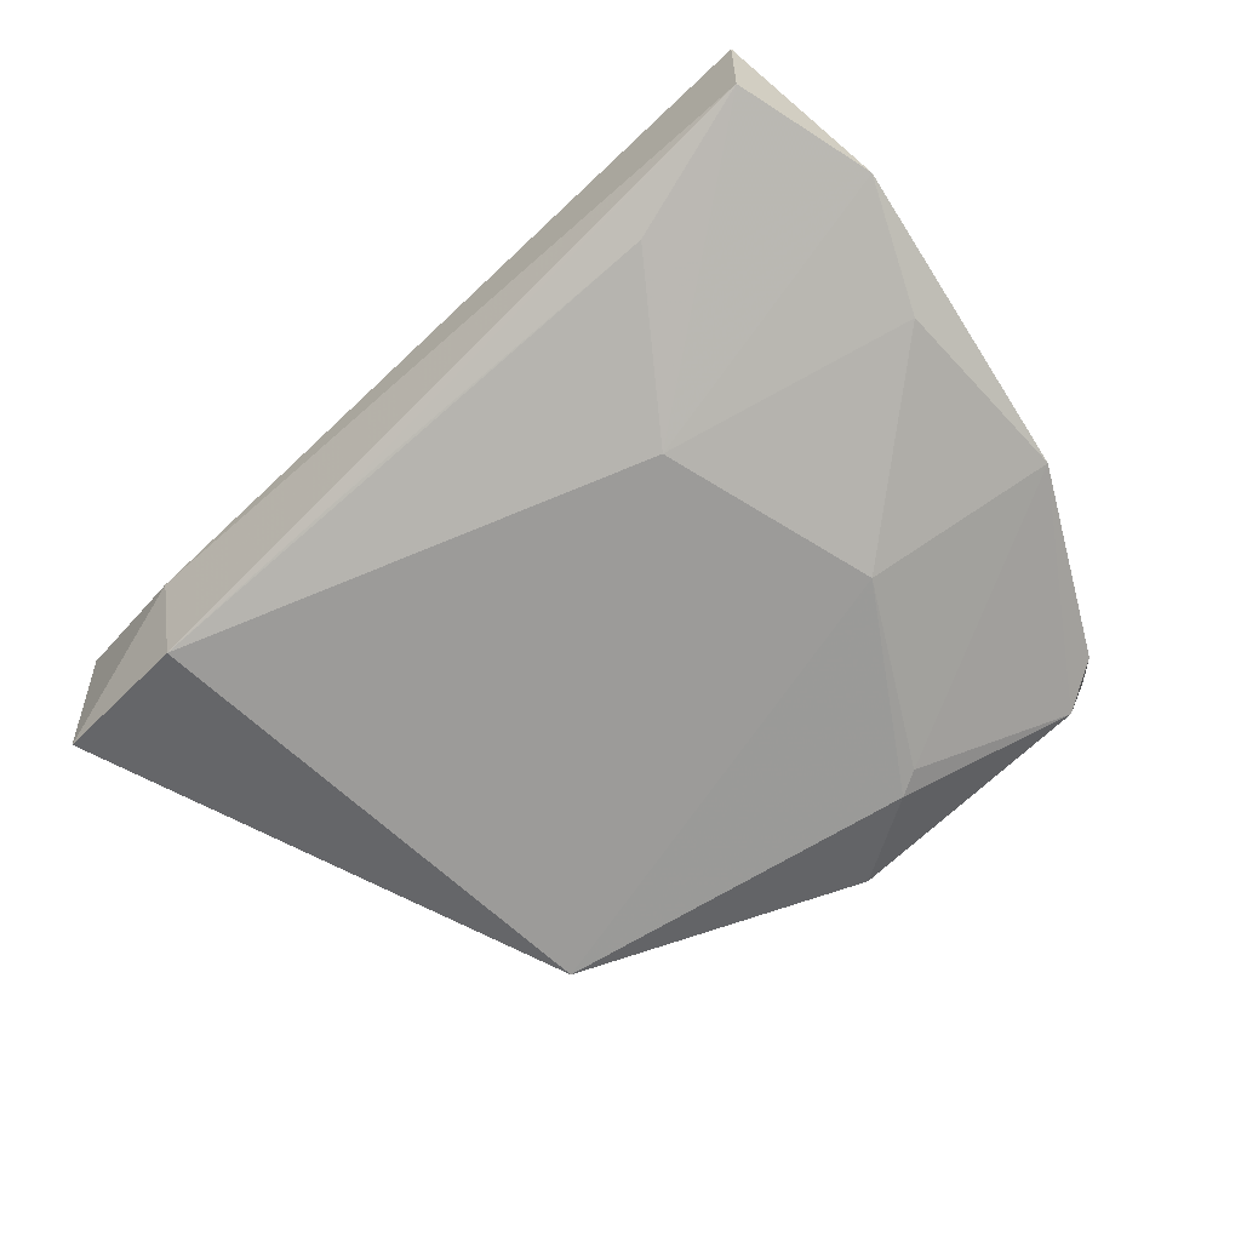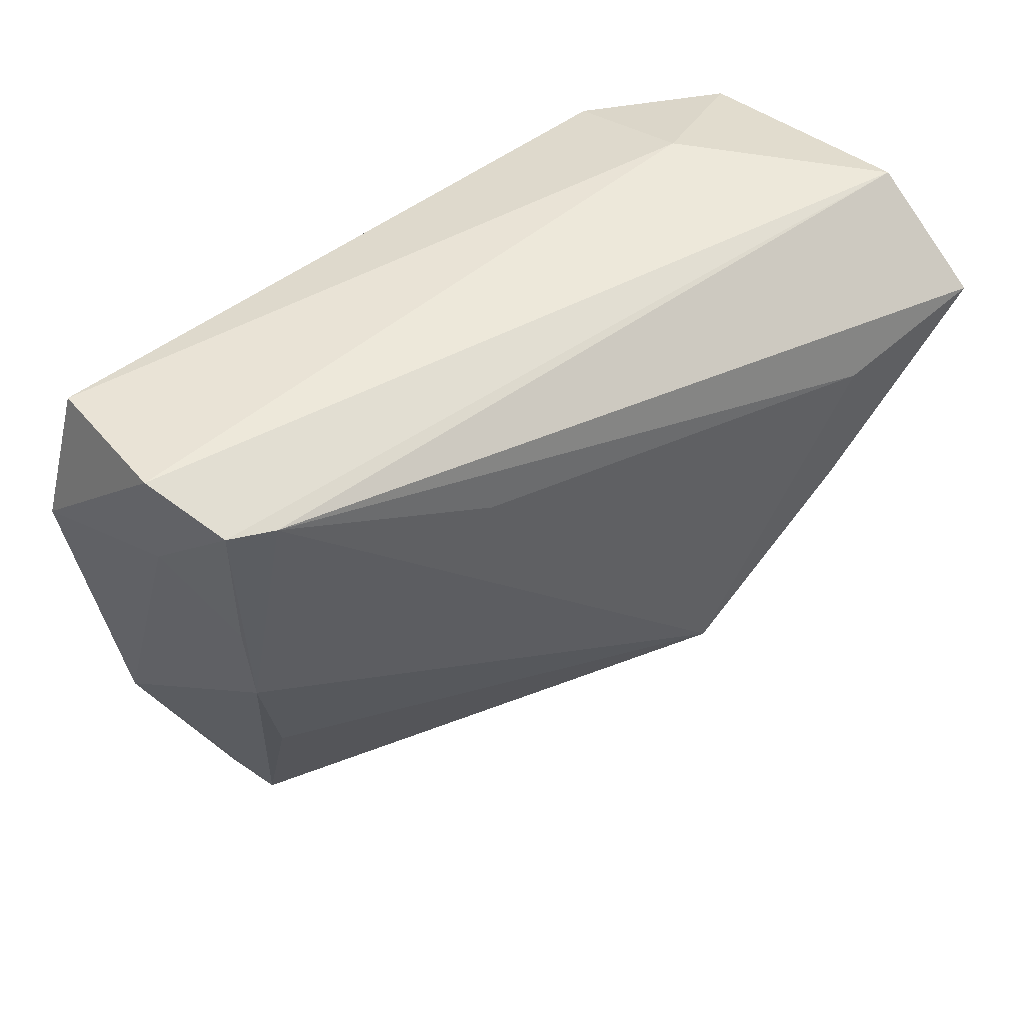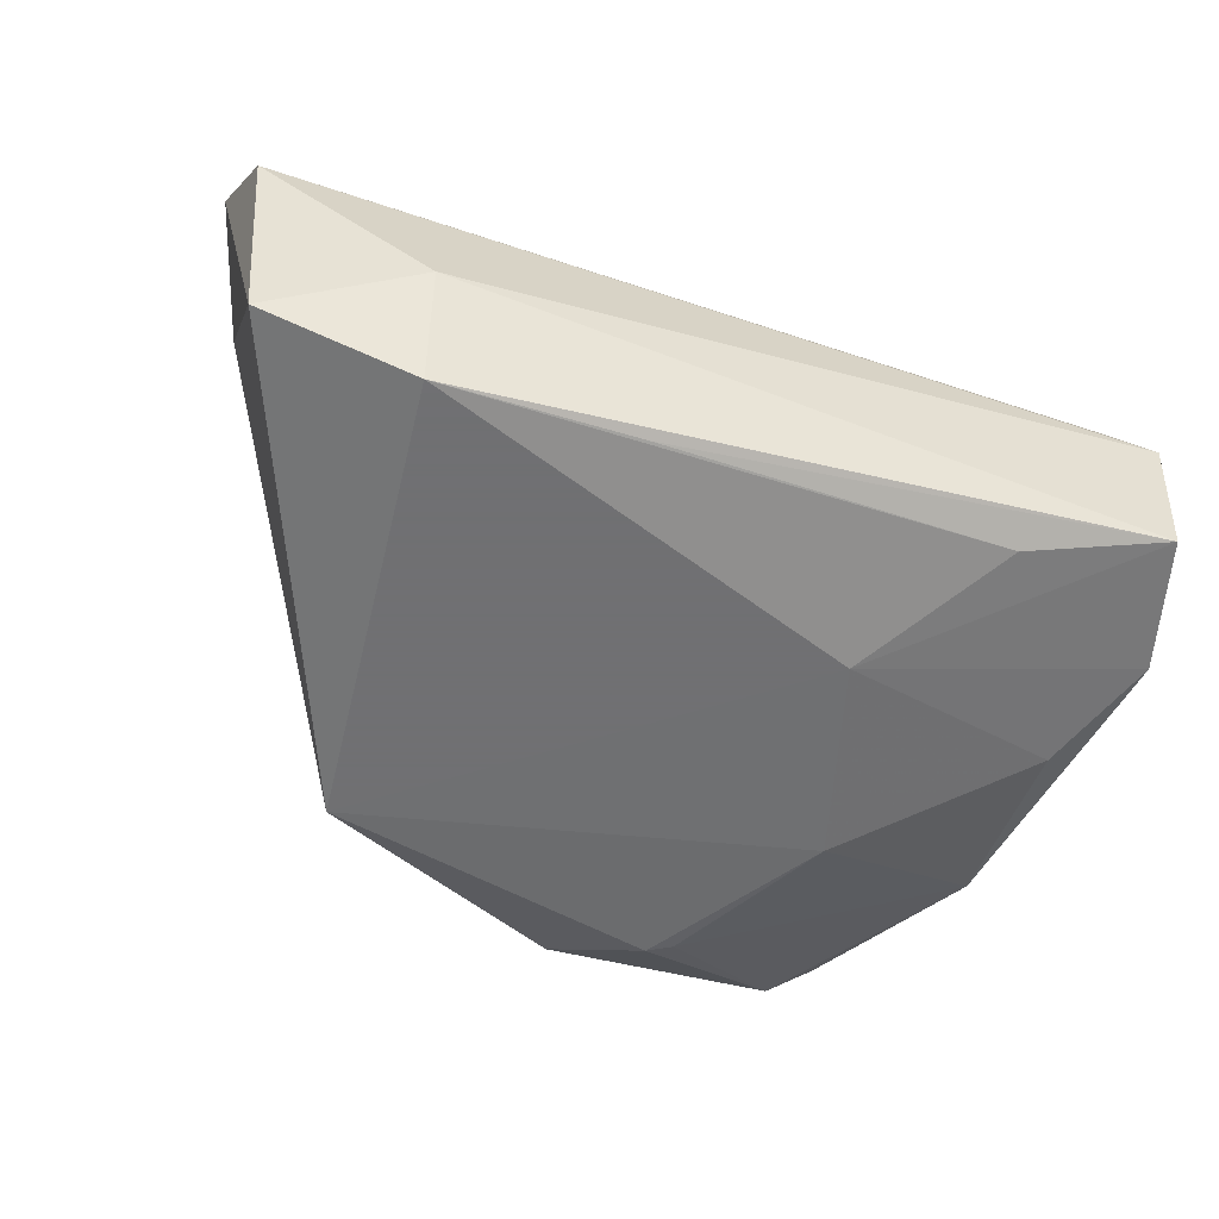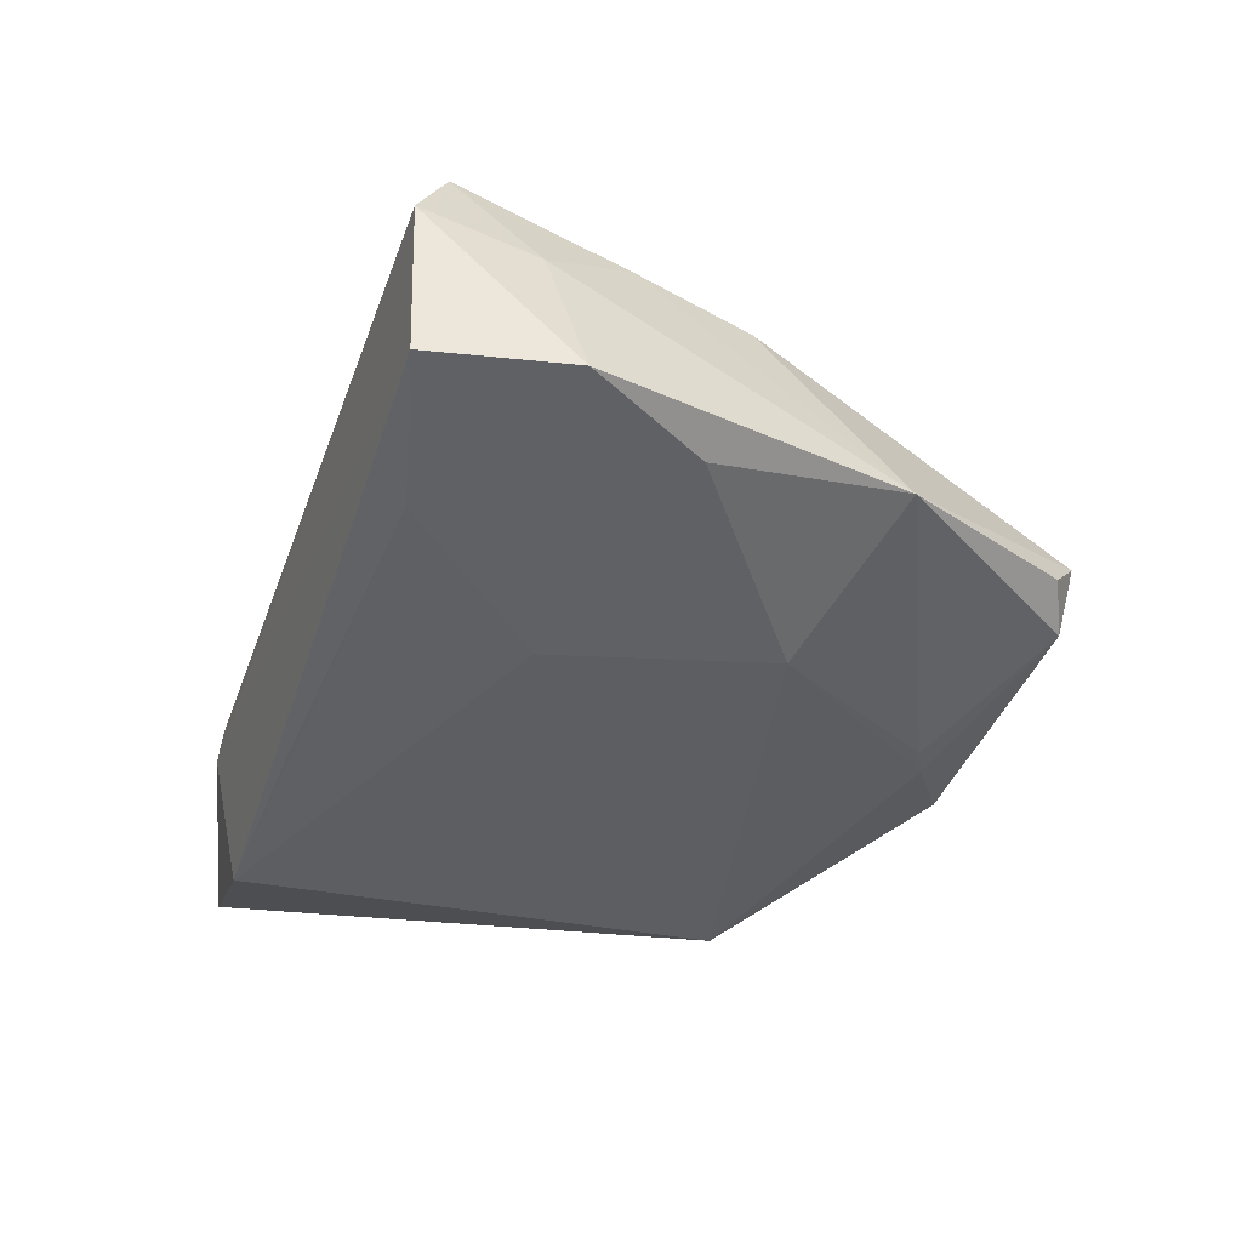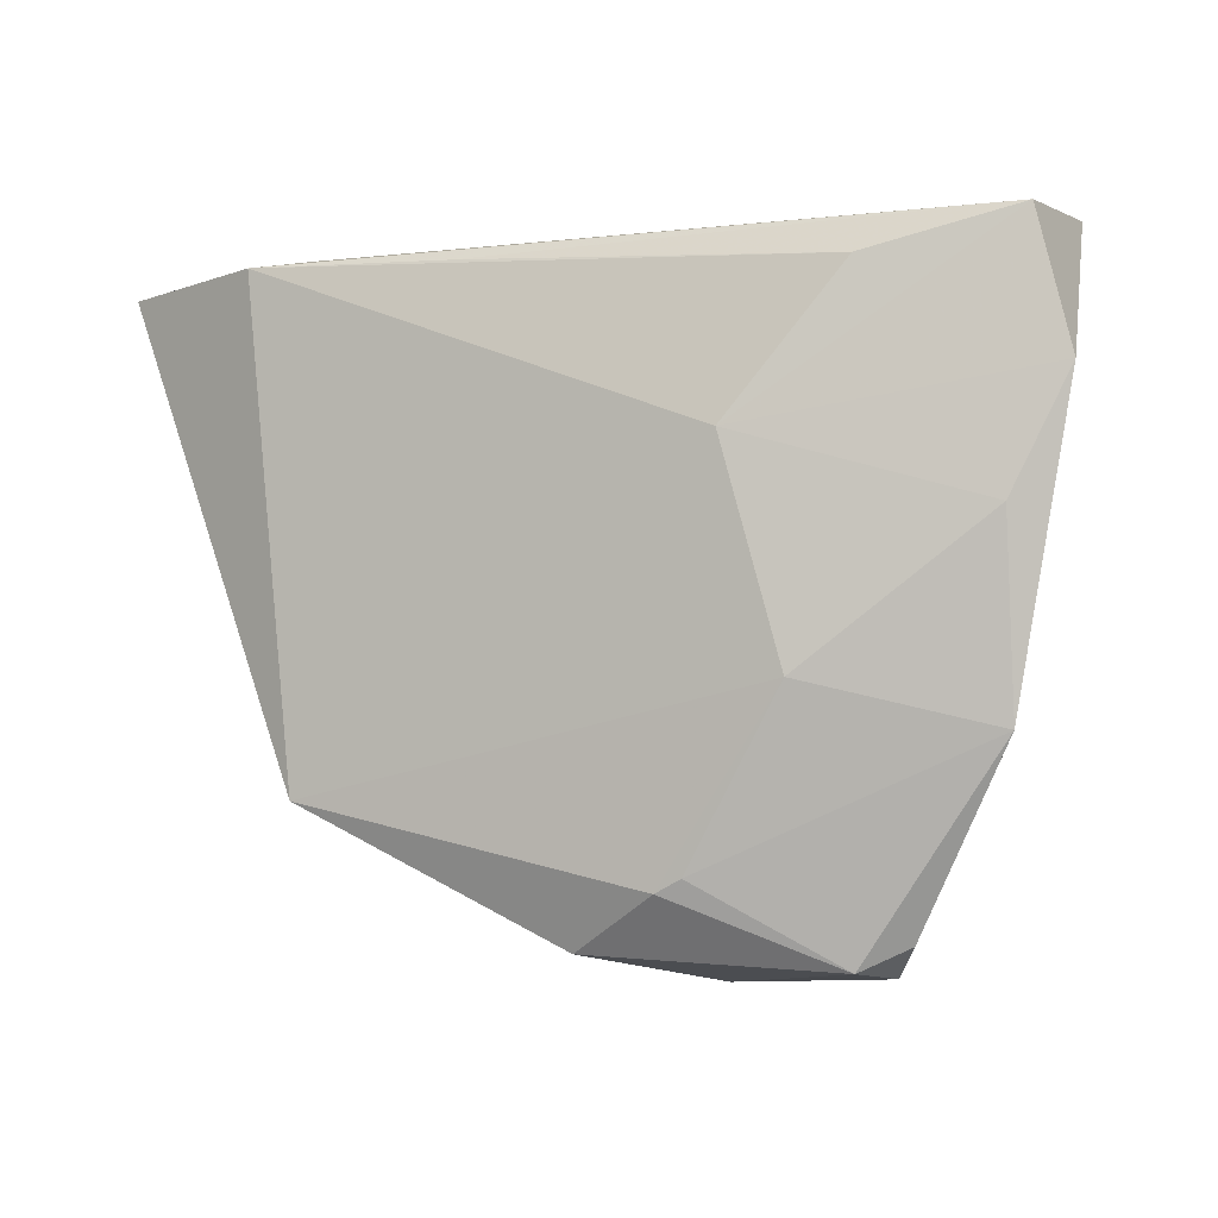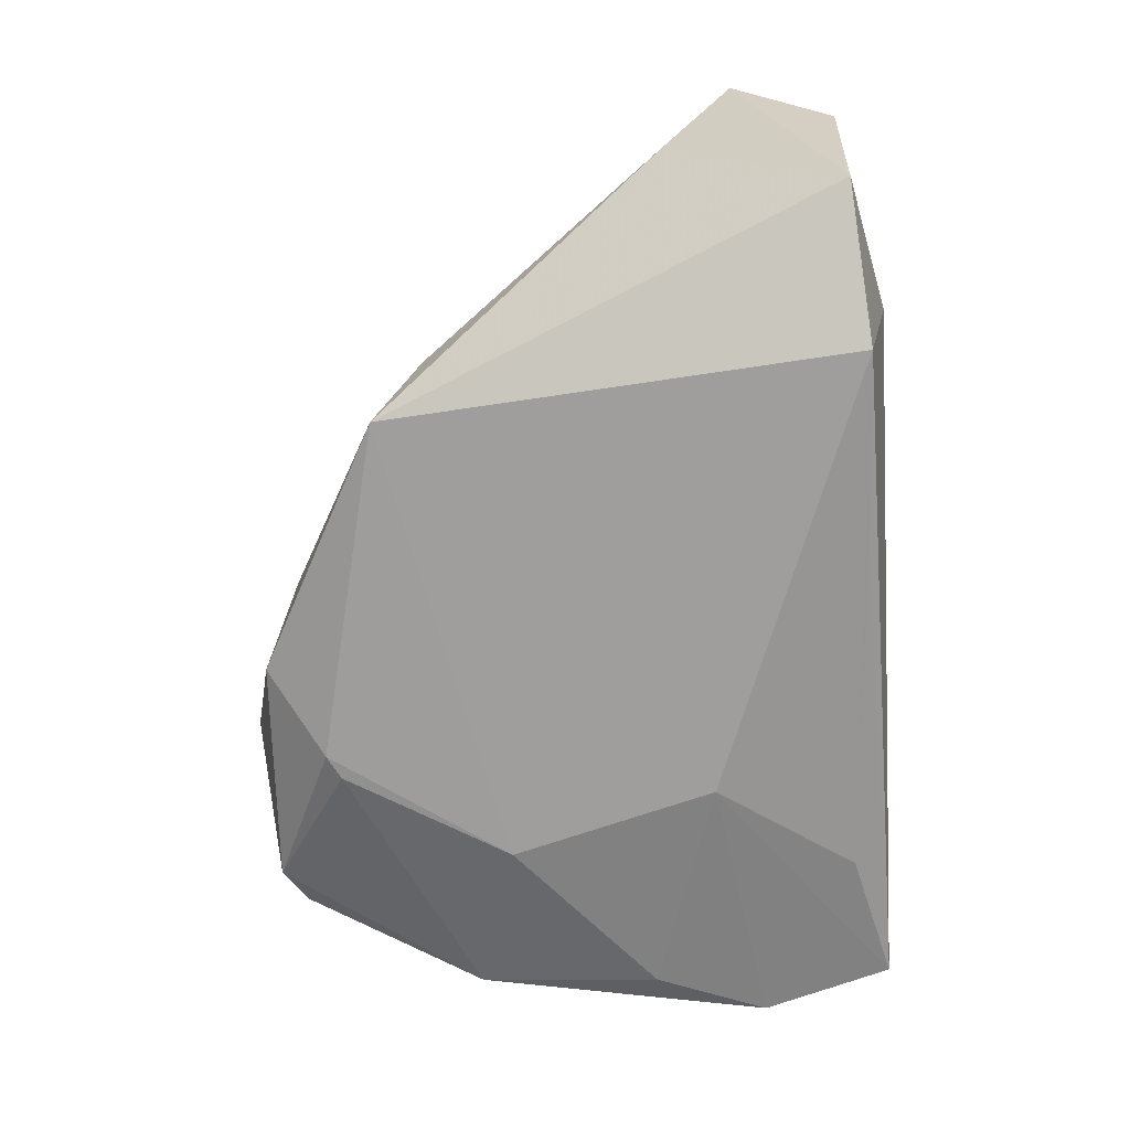
<metadata>
{"format":"obj","ext":"obj","renderer":"f3d","projection":"perspective","resolution":1024,"background":"white","views":[{"elev":-69.9,"azim":-137.5,"up":"+Z"},{"elev":45.3,"azim":-39.3,"up":"+Y"},{"elev":-55.0,"azim":160.9,"up":"+Z"},{"elev":-37.4,"azim":-109.6,"up":"+Z"},{"elev":-2.1,"azim":-157.3,"up":"+Y"},{"elev":-71.0,"azim":93.0,"up":"+Z"}]}
</metadata>
<code>
v 0.03822 0.0119 0.02786
v -0.0004426 -0.04277 0.005477
v 0.05748 0.01685 0.02844
v -0.0516 0.01883 0.004391
v 0.05493 0.02902 0.01508
v -0.03553 -0.04684 -0.005288
v -0.03827 -0.02508 0.003975
v 0.02774 -0.02891 -0.02049
v -0.05591 0.0155 -0.0128
v -0.01711 -0.03606 -0.01989
v -0.01412 -0.03771 -0.02002
v -0.04301 0.02742 0.01685
v 0.009104 0.02864 -0.01868
v -0.003719 -0.04446 -0.01655
v -0.02827 -0.01578 -0.02047
v -0.0526 0.03252 0.006135
v 0.01894 -0.02799 0.02385
v 0.052 0.02754 -0.01335
v 0.017 -0.03312 0.01247
v -0.01627 -0.04815 -0.003123
v -0.0463 0.007541 0.01149
v -0.03399 0.02697 -0.01581
v 0.05208 0.006921 0.01424
v -0.04964 -0.02103 -0.01308
v 0.03327 0.02902 -0.02049
v -0.05154 0.03168 -0.01191
v 0.02811 -0.01949 0.02045
v 0.03102 -0.02347 -0.006237
v 0.03413 0.03252 -0.00388
v -0.0495 0.001447 -0.01534
v -0.04866 0.02828 0.01523
v -0.02105 0.009484 -0.02049
v -0.01621 0.01707 0.02094
v -0.04401 -0.006605 0.009216
v -0.03852 -0.04301 -0.009809
v -0.03307 -0.04569 -0.01272
v 0.03828 -0.006787 0.02619
f 16 26 9
f 8 28 19
f 3 28 23
f 23 28 8
f 18 8 25
f 18 23 8
f 18 5 3
f 3 23 18
f 13 26 25
f 25 22 13
f 13 22 26
f 34 24 6
f 29 16 5
f 29 18 25
f 5 18 29
f 25 26 29
f 26 16 29
f 37 28 3
f 3 1 37
f 37 1 17
f 17 6 2
f 2 19 17
f 14 8 2
f 8 19 2
f 32 22 25
f 25 8 32
f 8 15 32
f 9 26 32
f 26 22 32
f 11 8 14
f 11 15 8
f 14 36 11
f 30 24 9
f 30 15 24
f 9 32 30
f 30 32 15
f 7 6 17
f 17 34 7
f 7 34 6
f 12 34 17
f 12 1 3
f 3 5 12
f 4 16 9
f 9 24 4
f 27 37 17
f 28 37 27
f 17 19 27
f 27 19 28
f 14 2 20
f 20 2 6
f 20 36 14
f 6 36 20
f 6 24 35
f 35 36 6
f 24 36 35
f 24 15 10
f 15 11 10
f 10 36 24
f 10 11 36
f 17 1 33
f 33 12 17
f 1 12 33
f 34 12 31
f 16 4 31
f 5 16 31
f 31 12 5
f 34 31 21
f 21 31 4
f 24 34 21
f 21 4 24

</code>
